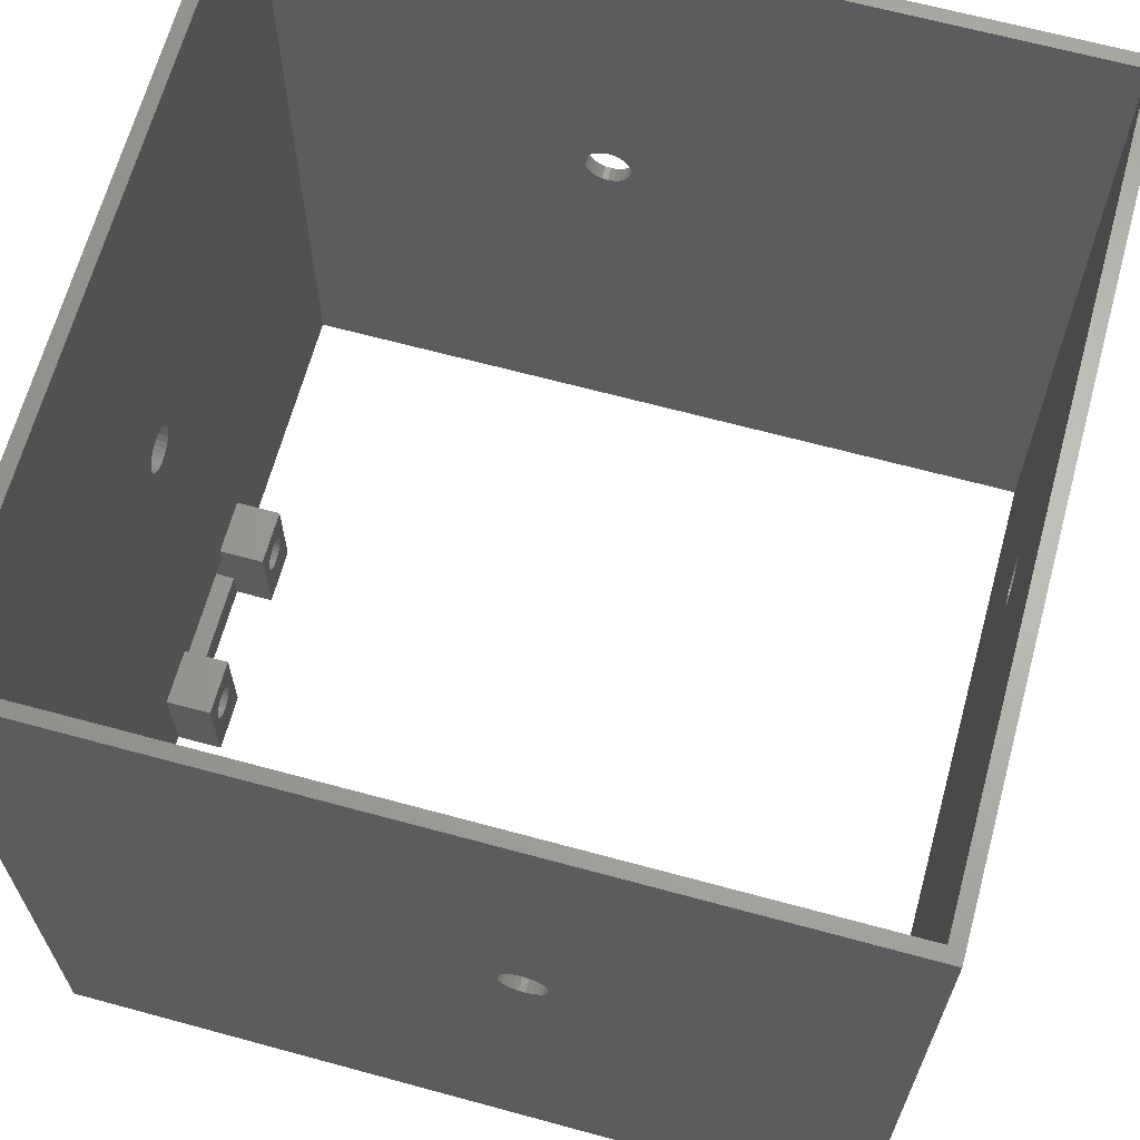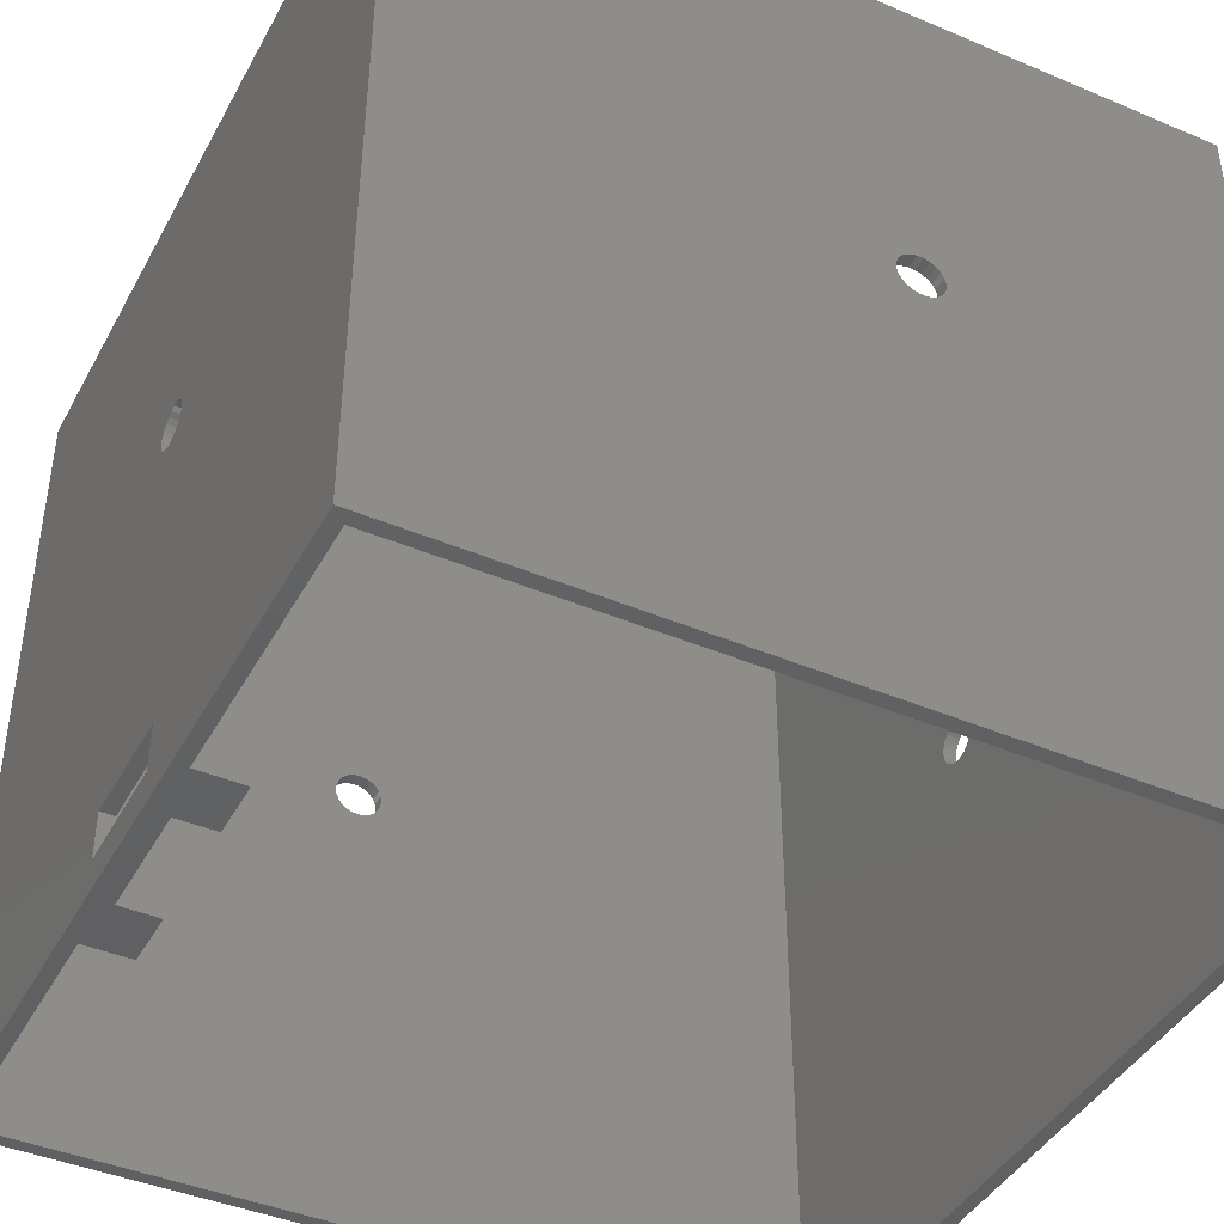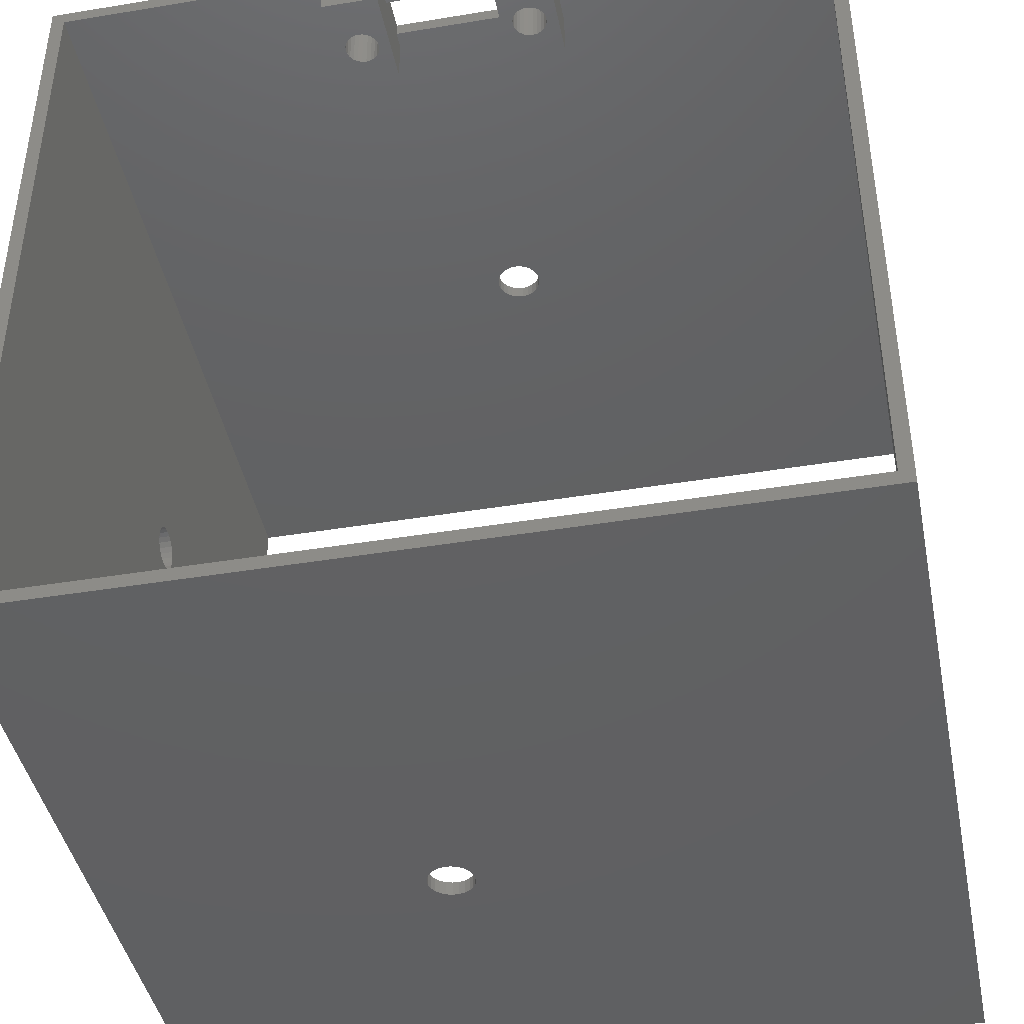
<metadata>
{"format":"stl","ext":"stl","renderer":"f3d","projection":"perspective","resolution":1024,"background":"white","views":[{"elev":65.8,"azim":-74.7,"up":"+Z"},{"elev":-42.5,"azim":-116.8,"up":"+Z"},{"elev":-42.6,"azim":-168.8,"up":"+Y"}]}
</metadata>
<code>
# stl→obj: 328 verts, 676 faces
v 103.4 102.1 72
v 79.61 102.1 2
v 103.4 102.1 2
v 79.62 102.1 10.5
v 74.62 102.1 10.5
v 64.62 102.1 10.5
v 59.62 102.1 10.5
v 71.03 102.1 39.09
v 70.62 102.1 38.77
v 70.14 102.1 38.57
v 69.62 102.1 38.5
v 71.35 102.1 39.5
v 71.55 102.1 39.98
v 71.62 102.1 40.5
v 71.55 102.1 41.02
v 71.35 102.1 41.5
v 71.03 102.1 41.91
v 70.62 102.1 42.23
v 70.14 102.1 42.43
v 69.62 102.1 42.5
v 35.82 102.1 2
v 59.62 102.1 2
v 35.82 102.1 72
v 68.2 102.1 39.09
v 68.62 102.1 38.77
v 69.1 102.1 38.57
v 67.89 102.1 39.5
v 67.69 102.1 39.98
v 67.62 102.1 40.5
v 67.69 102.1 41.02
v 67.89 102.1 41.5
v 68.2 102.1 41.91
v 68.62 102.1 42.23
v 69.1 102.1 42.43
v 64.62 102.1 9
v 74.62 102.1 9
v 62.51 102 5.551
v 61.73 102 5.551
v 62.12 102 5.5
v 62.87 102 5.701
v 61.37 102 5.701
v 61.06 102 5.939
v 63.18 102 5.939
v 63.42 102 6.25
v 60.82 102 6.25
v 63.57 102 6.612
v 60.67 102 6.612
v 63.62 102 7
v 60.62 102 7
v 63.57 102 7.388
v 60.67 102 7.388
v 63.42 102 7.75
v 60.82 102 7.75
v 63.18 102 8.061
v 61.06 102 8.061
v 62.87 102 8.299
v 61.37 102 8.299
v 62.51 102 8.449
v 61.73 102 8.449
v 62.12 102 8.5
v 75.82 102.1 7.75
v 76.06 98.05 8.061
v 75.82 98.05 7.75
v 76.06 102.1 8.061
v 79.62 98.05 10.5
v 79.61 98.05 2
v 75.67 102.1 7.388
v 75.67 98.05 7.388
v 77.51 102.1 5.551
v 76.73 102.1 5.551
v 77.12 102.1 5.5
v 77.87 102.1 5.701
v 76.37 102.1 5.701
v 78.18 102.1 5.939
v 76.06 102.1 5.939
v 78.42 102.1 6.25
v 75.82 102.1 6.25
v 78.57 102.1 6.612
v 75.67 102.1 6.612
v 78.62 102.1 7
v 75.62 102.1 7
v 78.57 102.1 7.388
v 78.42 102.1 7.75
v 78.18 102.1 8.061
v 77.87 102.1 8.299
v 76.37 102.1 8.299
v 76.73 102.1 8.449
v 77.51 102.1 8.449
v 77.12 102.1 8.5
v 74.62 101.4 5
v 64.62 101.4 2
v 74.62 101.4 2
v 64.62 101.4 5
v 64.62 98.05 10.5
v 59.62 98.05 10.5
v 64.62 103.3 5
v 74.62 103.3 5
v 35.82 34.45 2
v 35.82 60.72 40.71
v 35.82 34.45 72
v 35.82 60.44 41.15
v 35.82 60.28 41.65
v 35.82 60.26 42.17
v 35.82 61.11 40.36
v 35.82 61.57 40.12
v 35.82 62.08 40.01
v 35.82 62.6 40.03
v 35.82 63.1 40.19
v 35.82 63.54 40.47
v 35.82 63.89 40.85
v 35.82 64.13 41.32
v 35.82 64.25 41.83
v 35.82 60.97 43.53
v 35.82 60.61 43.15
v 35.82 60.37 42.68
v 35.82 61.41 43.81
v 35.82 61.9 43.97
v 35.82 62.43 43.99
v 35.82 62.94 43.88
v 35.82 63.4 43.64
v 35.82 63.78 43.29
v 35.82 64.07 42.85
v 35.82 64.22 42.35
v 75.62 98.05 7
v 75.67 98.05 6.612
v 77.51 98.05 5.551
v 77.12 98.05 5.5
v 103.4 34.45 2
v 74.35 34.45 40.45
v 74.8 34.45 40.18
v 75.3 34.45 40.03
v 75.82 34.45 40.01
v 73.99 34.45 40.83
v 73.75 34.45 41.29
v 73.63 34.45 41.8
v 73.64 34.45 42.32
v 73.79 34.45 42.82
v 74.07 34.45 43.26
v 74.45 34.45 43.62
v 74.91 34.45 43.87
v 75.42 34.45 43.99
v 77.17 34.45 40.74
v 103.4 34.45 72
v 76.79 34.45 40.38
v 76.33 34.45 40.13
v 77.44 34.45 41.18
v 77.59 34.45 41.68
v 77.61 34.45 42.2
v 77.49 34.45 42.71
v 77.24 34.45 43.17
v 76.88 34.45 43.55
v 76.44 34.45 43.82
v 75.94 34.45 43.97
v 34.62 33.25 72
v 34.62 60.61 43.15
v 34.62 33.25 2
v 34.62 60.97 43.53
v 34.62 103.3 72
v 34.62 60.37 42.68
v 34.62 60.26 42.17
v 34.62 61.41 43.81
v 34.62 61.9 43.97
v 34.62 62.43 43.99
v 34.62 62.94 43.88
v 34.62 63.4 43.64
v 34.62 63.78 43.29
v 34.62 64.07 42.85
v 34.62 64.22 42.35
v 34.62 64.25 41.83
v 34.62 61.11 40.36
v 34.62 103.3 2
v 34.62 60.72 40.71
v 34.62 60.44 41.15
v 34.62 60.28 41.65
v 34.62 61.57 40.12
v 34.62 62.08 40.01
v 34.62 62.6 40.03
v 34.62 63.1 40.19
v 34.62 63.54 40.47
v 34.62 63.89 40.85
v 34.62 64.13 41.32
v 104.6 33.25 2
v 76.79 33.25 40.38
v 77.17 33.25 40.74
v 104.6 33.25 72
v 76.33 33.25 40.13
v 75.82 33.25 40.01
v 77.44 33.25 41.18
v 77.59 33.25 41.68
v 77.61 33.25 42.2
v 77.49 33.25 42.71
v 77.24 33.25 43.17
v 76.88 33.25 43.55
v 76.44 33.25 43.82
v 75.94 33.25 43.97
v 75.42 33.25 43.99
v 74.35 33.25 40.45
v 74.8 33.25 40.18
v 75.3 33.25 40.03
v 73.99 33.25 40.83
v 73.75 33.25 41.29
v 73.63 33.25 41.8
v 73.64 33.25 42.32
v 73.79 33.25 42.82
v 74.07 33.25 43.26
v 74.45 33.25 43.62
v 74.91 33.25 43.87
v 74.62 98.05 10.5
v 104.6 103.3 2
v 64.62 103.3 9
v 74.62 103.3 9
v 68.2 103.3 39.09
v 68.62 103.3 38.77
v 69.1 103.3 38.57
v 69.62 103.3 38.5
v 67.89 103.3 39.5
v 67.69 103.3 39.98
v 67.62 103.3 40.5
v 67.69 103.3 41.02
v 67.89 103.3 41.5
v 68.2 103.3 41.91
v 68.62 103.3 42.23
v 69.1 103.3 42.43
v 69.62 103.3 42.5
v 104.6 103.3 72
v 71.03 103.3 39.09
v 70.62 103.3 38.77
v 70.14 103.3 38.57
v 71.35 103.3 39.5
v 71.55 103.3 39.98
v 71.62 103.3 40.5
v 71.55 103.3 41.02
v 71.35 103.3 41.5
v 71.03 103.3 41.91
v 70.62 103.3 42.23
v 70.14 103.3 42.43
v 76.73 98.05 5.551
v 76.37 98.05 5.701
v 64.62 98.05 2
v 103.4 72.84 43.41
v 103.4 72.52 43
v 103.4 72.32 42.52
v 103.4 72.25 42
v 103.4 73.25 43.73
v 103.4 73.74 43.93
v 103.4 74.25 44
v 103.4 74.77 43.93
v 103.4 75.25 43.73
v 103.4 75.67 43.41
v 103.4 75.98 43
v 103.4 76.18 42.52
v 103.4 76.25 42
v 103.4 72.52 41
v 103.4 72.32 41.48
v 103.4 72.84 40.59
v 103.4 73.25 40.27
v 103.4 73.74 40.07
v 103.4 74.25 40
v 103.4 74.77 40.07
v 103.4 75.25 40.27
v 103.4 75.67 40.59
v 103.4 75.98 41
v 103.4 76.18 41.48
v 104.6 72.84 40.59
v 104.6 72.52 41
v 104.6 72.32 41.48
v 104.6 72.25 42
v 104.6 73.25 40.27
v 104.6 73.74 40.07
v 104.6 74.25 40
v 104.6 74.77 40.07
v 104.6 75.25 40.27
v 104.6 75.67 40.59
v 104.6 75.98 41
v 104.6 76.18 41.48
v 104.6 76.25 42
v 104.6 72.84 43.41
v 104.6 72.52 43
v 104.6 72.32 42.52
v 104.6 73.25 43.73
v 104.6 73.74 43.93
v 104.6 74.25 44
v 104.6 74.77 43.93
v 104.6 75.25 43.73
v 104.6 75.67 43.41
v 104.6 75.98 43
v 104.6 76.18 42.52
v 78.18 98.05 5.939
v 77.87 98.05 5.701
v 74.62 98.05 2
v 78.42 98.05 6.25
v 78.57 98.05 6.612
v 78.62 98.05 7
v 78.57 98.05 7.388
v 78.42 98.05 7.75
v 78.18 98.05 8.061
v 77.87 98.05 8.299
v 77.51 98.05 8.449
v 77.12 98.05 8.5
v 75.82 98.05 6.25
v 76.06 98.05 5.939
v 76.37 98.05 8.299
v 76.73 98.05 8.449
v 59.62 98.05 2
v 63.18 98.05 5.939
v 63.42 98.05 6.25
v 63.57 98.05 6.612
v 62.87 98.05 5.701
v 62.51 98.05 5.551
v 62.12 98.05 5.5
v 63.62 98.05 7
v 63.57 98.05 7.388
v 63.42 98.05 7.75
v 63.18 98.05 8.061
v 62.87 98.05 8.299
v 62.51 98.05 8.449
v 62.12 98.05 8.5
v 60.67 98.05 6.612
v 60.82 98.05 6.25
v 61.06 98.05 5.939
v 61.37 98.05 5.701
v 61.73 98.05 5.551
v 60.62 98.05 7
v 60.67 98.05 7.388
v 60.82 98.05 7.75
v 61.06 98.05 8.061
v 61.37 98.05 8.299
v 61.73 98.05 8.449
f 1 2 3
f 2 1 4
f 4 1 5
f 5 1 6
f 6 1 7
f 7 1 8
f 7 8 9
f 7 9 10
f 7 10 11
f 8 1 12
f 12 1 13
f 13 1 14
f 14 1 15
f 15 1 16
f 16 1 17
f 17 1 18
f 18 1 19
f 19 1 20
f 7 21 22
f 21 7 23
f 23 7 24
f 24 7 25
f 25 7 26
f 26 7 11
f 23 24 27
f 23 27 28
f 23 28 29
f 23 29 30
f 23 30 31
f 23 31 32
f 23 32 33
f 23 33 34
f 23 34 20
f 23 20 1
f 5 35 36
f 35 5 6
f 37 38 39
f 38 37 40
f 38 40 41
f 41 40 42
f 42 40 43
f 42 43 44
f 42 44 45
f 45 44 46
f 45 46 47
f 47 46 48
f 47 48 49
f 49 48 50
f 49 50 51
f 51 50 52
f 51 52 53
f 53 52 54
f 53 54 55
f 55 54 56
f 55 56 57
f 57 56 58
f 57 58 59
f 59 58 60
f 61 62 63
f 62 61 64
f 2 65 66
f 65 2 4
f 67 63 68
f 63 67 61
f 69 70 71
f 70 69 72
f 70 72 73
f 73 72 74
f 73 74 75
f 75 74 76
f 75 76 77
f 77 76 78
f 77 78 79
f 79 78 80
f 79 80 81
f 81 80 82
f 81 82 67
f 67 82 83
f 67 83 61
f 61 83 84
f 61 84 64
f 64 84 85
f 64 85 86
f 86 85 87
f 87 85 88
f 87 88 89
f 90 91 92
f 91 90 93
f 94 7 95
f 7 94 6
f 90 96 93
f 96 90 97
f 98 99 100
f 99 98 21
f 100 99 101
f 100 101 102
f 100 102 103
f 99 21 104
f 104 21 105
f 105 21 106
f 106 21 107
f 107 21 108
f 108 21 109
f 109 21 110
f 110 21 111
f 111 21 112
f 100 113 23
f 113 100 114
f 114 100 115
f 115 100 103
f 23 113 116
f 23 116 117
f 23 117 118
f 23 118 119
f 23 119 120
f 23 120 121
f 23 121 122
f 23 122 123
f 23 123 112
f 23 112 21
f 79 124 125
f 124 79 81
f 126 71 127
f 71 126 69
f 100 128 98
f 128 100 129
f 128 129 130
f 128 130 131
f 128 131 132
f 129 100 133
f 133 100 134
f 134 100 135
f 135 100 136
f 136 100 137
f 137 100 138
f 138 100 139
f 139 100 140
f 140 100 141
f 128 142 143
f 142 128 144
f 144 128 145
f 145 128 132
f 143 142 146
f 143 146 147
f 143 147 148
f 143 148 149
f 143 149 150
f 143 150 151
f 143 151 152
f 143 152 153
f 143 153 141
f 143 141 100
f 154 155 156
f 155 154 157
f 157 154 158
f 156 155 159
f 156 159 160
f 157 158 161
f 161 158 162
f 162 158 163
f 163 158 164
f 164 158 165
f 165 158 166
f 166 158 167
f 167 158 168
f 168 158 169
f 156 170 171
f 170 156 172
f 172 156 173
f 173 156 174
f 174 156 160
f 171 170 175
f 171 175 176
f 171 176 177
f 171 177 178
f 171 178 179
f 171 179 180
f 171 180 181
f 171 181 169
f 171 169 158
f 182 183 156
f 183 182 184
f 184 182 185
f 156 183 186
f 156 186 187
f 184 185 188
f 188 185 189
f 189 185 190
f 190 185 191
f 191 185 192
f 192 185 193
f 193 185 194
f 194 185 195
f 195 185 196
f 156 197 154
f 197 156 198
f 198 156 199
f 199 156 187
f 154 197 200
f 154 200 201
f 154 201 202
f 154 202 203
f 154 203 204
f 154 204 205
f 154 205 206
f 154 206 207
f 154 207 196
f 154 196 185
f 65 5 208
f 5 65 4
f 171 96 209
f 96 171 158
f 96 158 210
f 210 158 211
f 211 158 212
f 211 212 213
f 211 213 214
f 211 214 215
f 212 158 216
f 216 158 217
f 217 158 218
f 218 158 219
f 219 158 220
f 220 158 221
f 221 158 222
f 222 158 223
f 223 158 224
f 209 97 225
f 97 209 96
f 225 97 211
f 225 211 226
f 226 211 227
f 227 211 228
f 228 211 215
f 225 226 229
f 225 229 230
f 225 230 231
f 225 231 232
f 225 232 233
f 225 233 234
f 225 234 235
f 225 235 236
f 225 236 224
f 225 224 158
f 237 73 238
f 73 237 70
f 96 35 93
f 35 96 210
f 91 94 239
f 94 91 93
f 94 93 6
f 6 93 35
f 127 70 237
f 70 127 71
f 143 240 128
f 240 143 1
f 128 240 241
f 128 241 242
f 128 242 243
f 240 1 244
f 244 1 245
f 245 1 246
f 246 1 247
f 247 1 248
f 248 1 249
f 249 1 250
f 250 1 251
f 251 1 252
f 128 253 3
f 253 128 254
f 254 128 243
f 3 253 255
f 3 255 256
f 3 256 257
f 3 257 258
f 3 258 259
f 3 259 260
f 3 260 261
f 3 261 262
f 3 262 263
f 3 263 252
f 3 252 1
f 154 100 158
f 100 154 185
f 100 185 143
f 143 185 1
f 158 23 225
f 23 158 100
f 225 23 1
f 225 1 185
f 209 185 182
f 185 209 264
f 185 264 265
f 185 265 266
f 185 266 267
f 264 209 268
f 268 209 269
f 269 209 270
f 270 209 271
f 271 209 272
f 272 209 273
f 273 209 274
f 274 209 275
f 275 209 276
f 185 277 225
f 277 185 278
f 278 185 279
f 279 185 267
f 225 277 280
f 225 280 281
f 225 281 282
f 225 282 283
f 225 283 284
f 225 284 285
f 225 285 286
f 225 286 287
f 225 287 276
f 225 276 209
f 288 72 289
f 72 288 74
f 66 288 290
f 288 66 291
f 291 66 292
f 292 66 65
f 290 288 289
f 290 289 126
f 290 126 127
f 292 65 293
f 293 65 294
f 294 65 295
f 295 65 296
f 296 65 297
f 297 65 298
f 298 65 299
f 290 125 208
f 125 290 300
f 300 290 301
f 301 290 238
f 238 290 237
f 237 290 127
f 208 125 124
f 208 124 68
f 208 68 63
f 208 63 62
f 208 62 302
f 208 302 303
f 208 303 299
f 208 299 65
f 87 302 86
f 302 87 303
f 84 295 296
f 295 84 83
f 92 290 90
f 5 290 208
f 290 5 90
f 90 5 36
f 90 36 97
f 97 36 211
f 77 125 300
f 125 77 79
f 85 298 88
f 298 85 297
f 289 69 126
f 69 289 72
f 83 294 295
f 294 83 82
f 81 68 124
f 68 81 67
f 7 304 95
f 304 7 22
f 239 305 304
f 305 239 306
f 306 239 307
f 307 239 94
f 304 305 308
f 304 308 309
f 304 309 310
f 307 94 311
f 311 94 312
f 312 94 313
f 313 94 314
f 314 94 315
f 315 94 316
f 316 94 317
f 304 318 95
f 318 304 319
f 319 304 320
f 320 304 321
f 321 304 322
f 322 304 310
f 95 318 323
f 95 323 324
f 95 324 325
f 95 325 326
f 95 326 327
f 95 327 328
f 95 328 317
f 95 317 94
f 171 21 156
f 21 171 209
f 21 209 22
f 22 209 91
f 22 91 304
f 91 209 2
f 91 2 92
f 92 2 290
f 2 209 3
f 3 209 128
f 156 98 182
f 98 156 21
f 182 98 128
f 182 128 209
f 66 290 2
f 239 304 91
f 86 62 64
f 62 86 302
f 88 299 89
f 299 88 298
f 75 300 301
f 300 75 77
f 80 292 293
f 292 80 78
f 89 303 87
f 303 89 299
f 84 297 85
f 297 84 296
f 82 293 294
f 293 82 80
f 238 75 301
f 75 238 73
f 78 291 292
f 291 78 76
f 76 288 291
f 288 76 74
f 211 35 210
f 35 211 36
f 51 325 324
f 325 51 53
f 53 326 325
f 326 53 55
f 57 326 55
f 326 57 327
f 42 319 320
f 319 42 45
f 58 317 60
f 317 58 316
f 309 39 310
f 39 309 37
f 308 37 309
f 37 308 40
f 60 328 59
f 328 60 317
f 59 327 57
f 327 59 328
f 45 318 319
f 318 45 47
f 47 323 318
f 323 47 49
f 49 324 323
f 324 49 51
f 310 38 322
f 38 310 39
f 48 307 311
f 307 48 46
f 46 306 307
f 306 46 44
f 321 42 320
f 42 321 41
f 322 41 321
f 41 322 38
f 305 40 308
f 40 305 43
f 44 305 306
f 305 44 43
f 56 316 58
f 316 56 315
f 54 315 56
f 315 54 314
f 54 313 314
f 313 54 52
f 52 312 313
f 312 52 50
f 50 311 312
f 311 50 48
f 110 179 109
f 179 110 180
f 108 179 178
f 179 108 109
f 107 178 177
f 178 107 108
f 106 177 176
f 177 106 107
f 105 176 175
f 176 105 106
f 104 175 170
f 175 104 105
f 99 170 172
f 170 99 104
f 173 99 172
f 99 173 101
f 174 101 173
f 101 174 102
f 160 102 174
f 102 160 103
f 159 103 160
f 103 159 115
f 155 115 159
f 115 155 114
f 157 114 155
f 114 157 113
f 116 157 161
f 157 116 113
f 117 161 162
f 161 117 116
f 118 162 163
f 162 118 117
f 119 163 164
f 163 119 118
f 120 164 165
f 164 120 119
f 121 165 166
f 165 121 120
f 121 167 122
f 167 121 166
f 122 168 123
f 168 122 167
f 123 169 112
f 169 123 168
f 112 181 111
f 181 112 169
f 111 180 110
f 180 111 181
f 199 130 198
f 130 199 131
f 187 131 199
f 131 187 132
f 186 132 187
f 132 186 145
f 183 145 186
f 145 183 144
f 184 144 183
f 144 184 142
f 146 184 188
f 184 146 142
f 147 188 189
f 188 147 146
f 148 189 190
f 189 148 147
f 149 190 191
f 190 149 148
f 150 191 192
f 191 150 149
f 151 192 193
f 192 151 150
f 151 194 152
f 194 151 193
f 152 195 153
f 195 152 194
f 153 196 141
f 196 153 195
f 141 207 140
f 207 141 196
f 140 206 139
f 206 140 207
f 139 205 138
f 205 139 206
f 137 205 204
f 205 137 138
f 136 204 203
f 204 136 137
f 135 203 202
f 203 135 136
f 134 202 201
f 202 134 135
f 133 201 200
f 201 133 134
f 129 200 197
f 200 129 133
f 198 129 197
f 129 198 130
f 281 244 245
f 244 281 280
f 280 240 244
f 240 280 277
f 240 278 241
f 278 240 277
f 241 279 242
f 279 241 278
f 242 267 243
f 267 242 279
f 243 266 254
f 266 243 267
f 254 265 253
f 265 254 266
f 253 264 255
f 264 253 265
f 264 256 255
f 256 264 268
f 268 257 256
f 257 268 269
f 269 258 257
f 258 269 270
f 270 259 258
f 259 270 271
f 271 260 259
f 260 271 272
f 272 261 260
f 261 272 273
f 274 261 273
f 261 274 262
f 275 262 274
f 262 275 263
f 276 263 275
f 263 276 252
f 287 252 276
f 252 287 251
f 286 251 287
f 251 286 250
f 285 250 286
f 250 285 249
f 285 248 249
f 248 285 284
f 284 247 248
f 247 284 283
f 283 246 247
f 246 283 282
f 282 245 246
f 245 282 281
f 229 8 12
f 8 229 226
f 8 227 9
f 227 8 226
f 9 228 10
f 228 9 227
f 10 215 11
f 215 10 228
f 11 214 26
f 214 11 215
f 26 213 25
f 213 26 214
f 25 212 24
f 212 25 213
f 212 27 24
f 27 212 216
f 216 28 27
f 28 216 217
f 217 29 28
f 29 217 218
f 218 30 29
f 30 218 219
f 219 31 30
f 31 219 220
f 220 32 31
f 32 220 221
f 222 32 221
f 32 222 33
f 223 33 222
f 33 223 34
f 224 34 223
f 34 224 20
f 236 20 224
f 20 236 19
f 235 19 236
f 19 235 18
f 234 18 235
f 18 234 17
f 234 16 17
f 16 234 233
f 233 15 16
f 15 233 232
f 232 14 15
f 14 232 231
f 231 13 14
f 13 231 230
f 230 12 13
f 12 230 229

</code>
